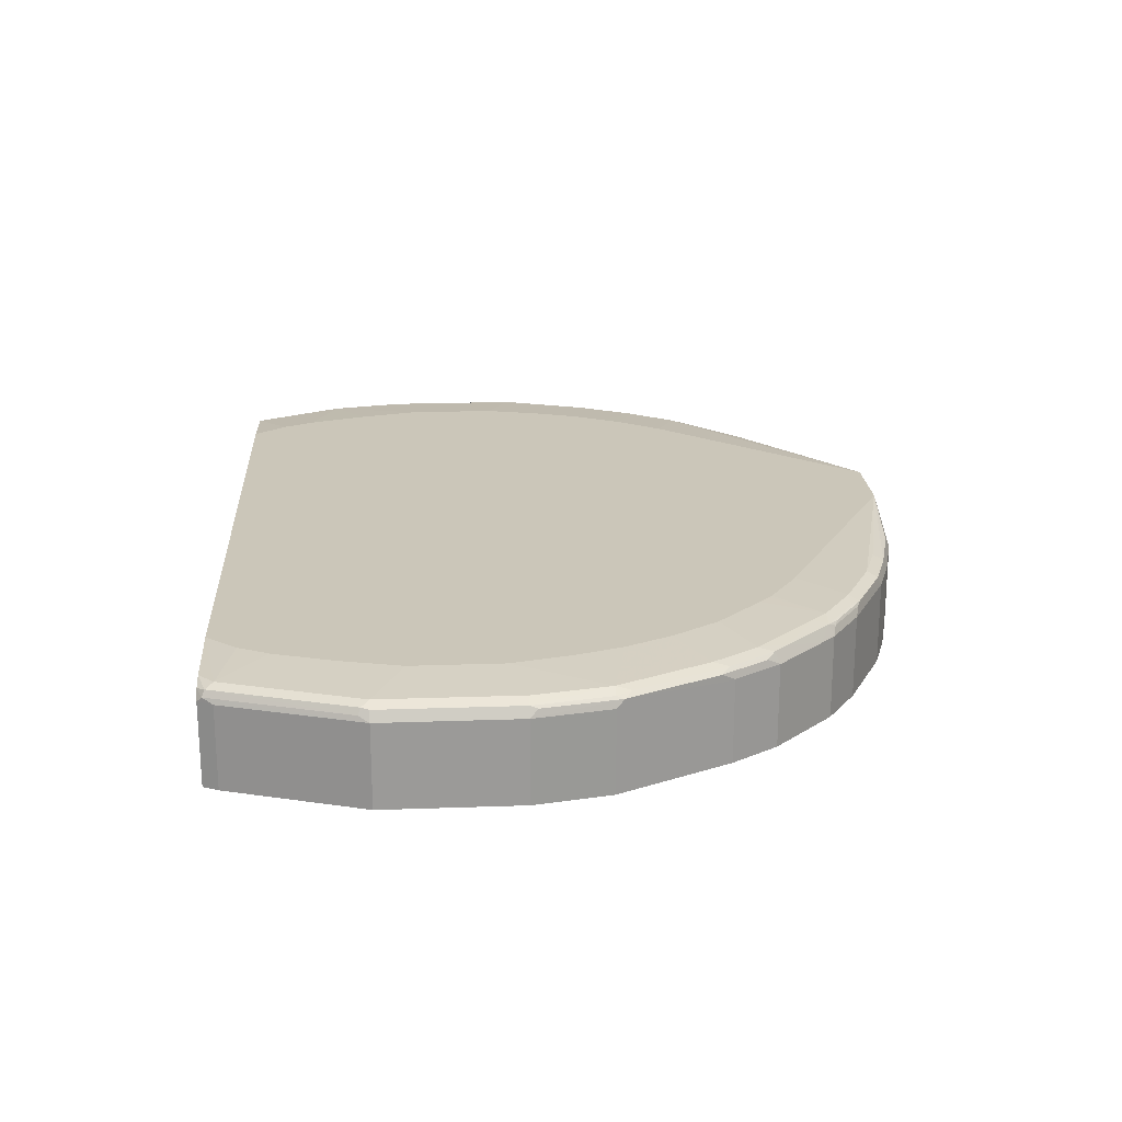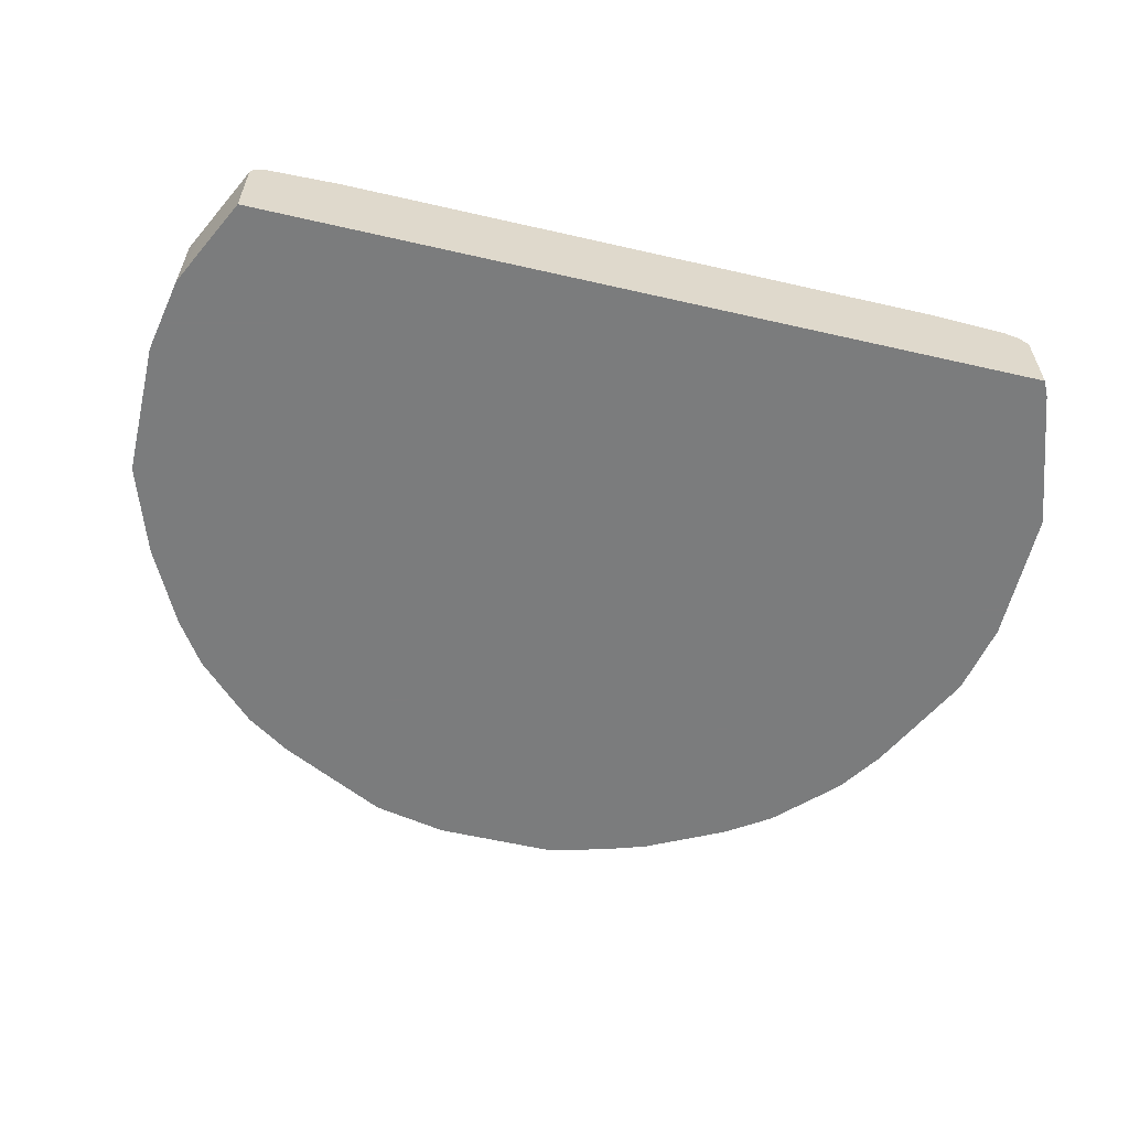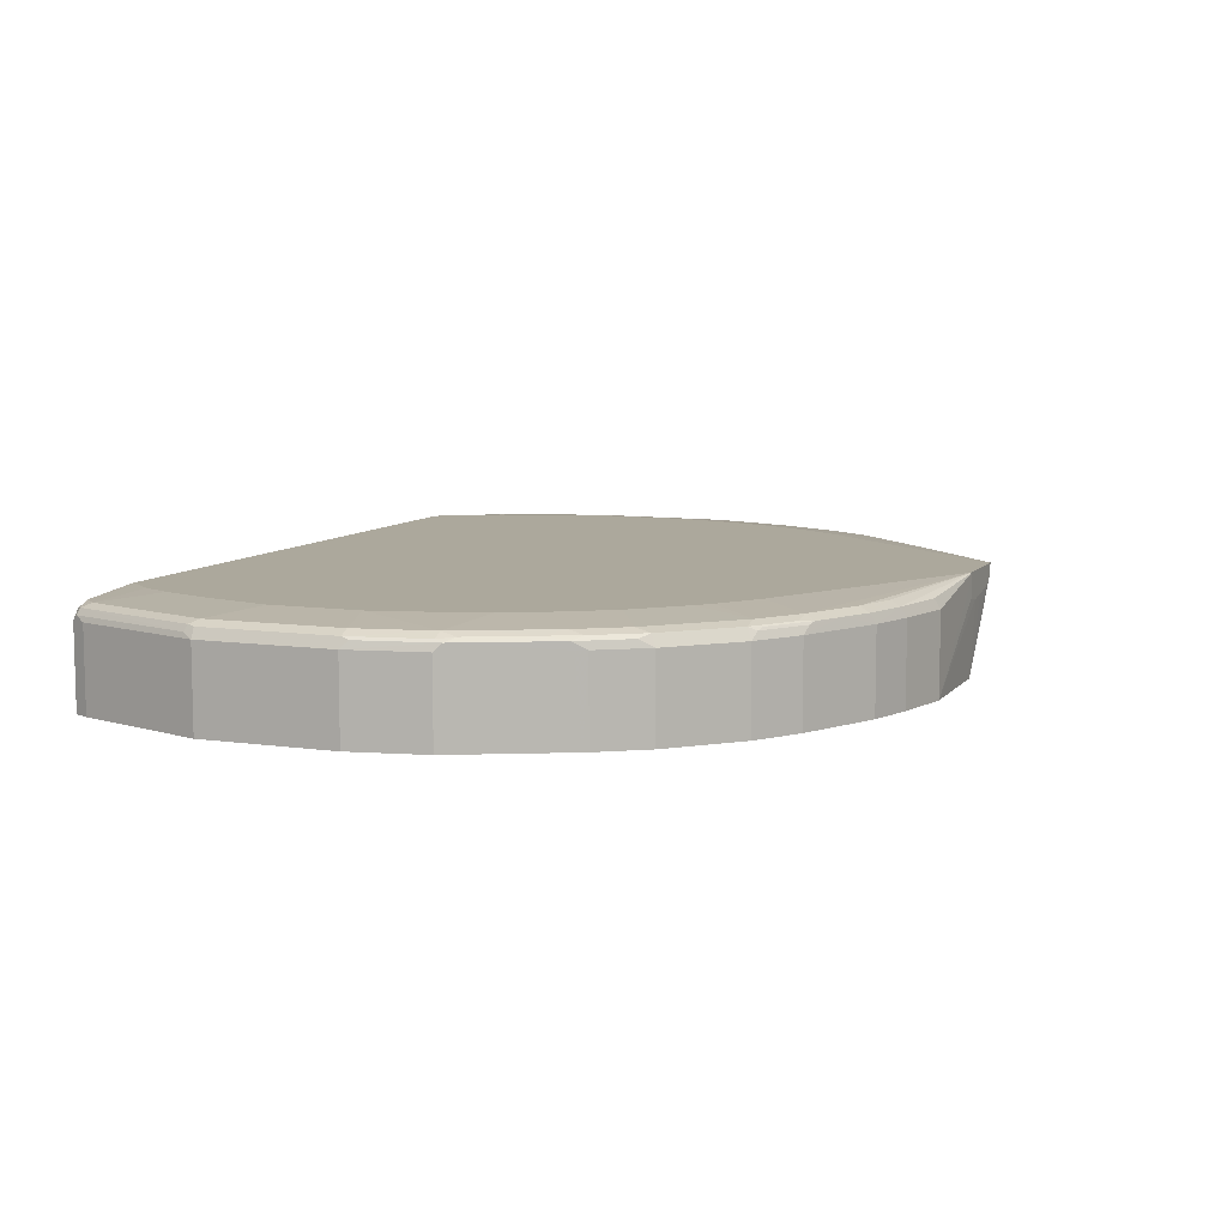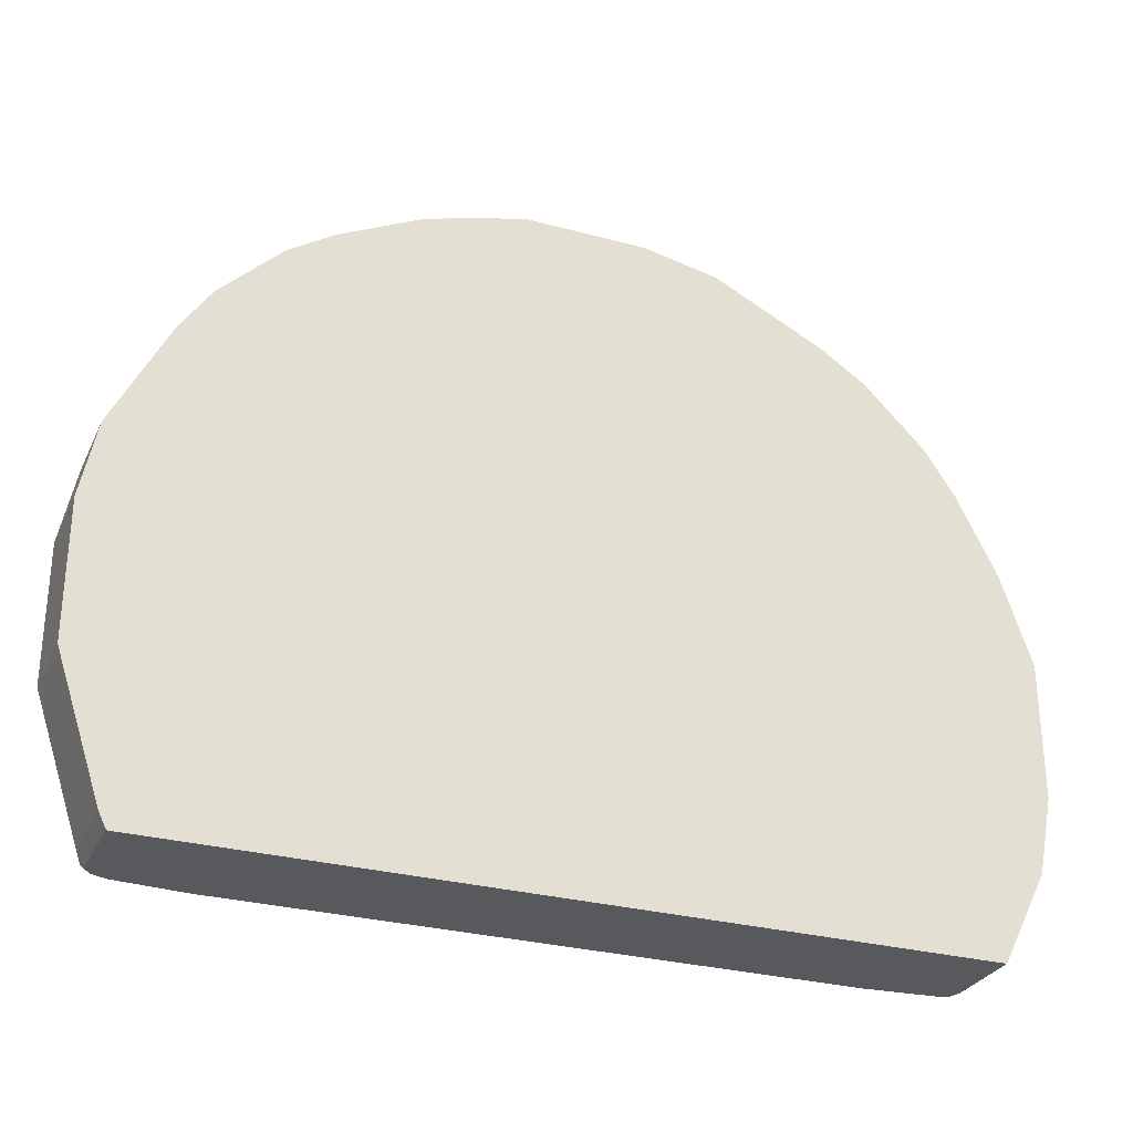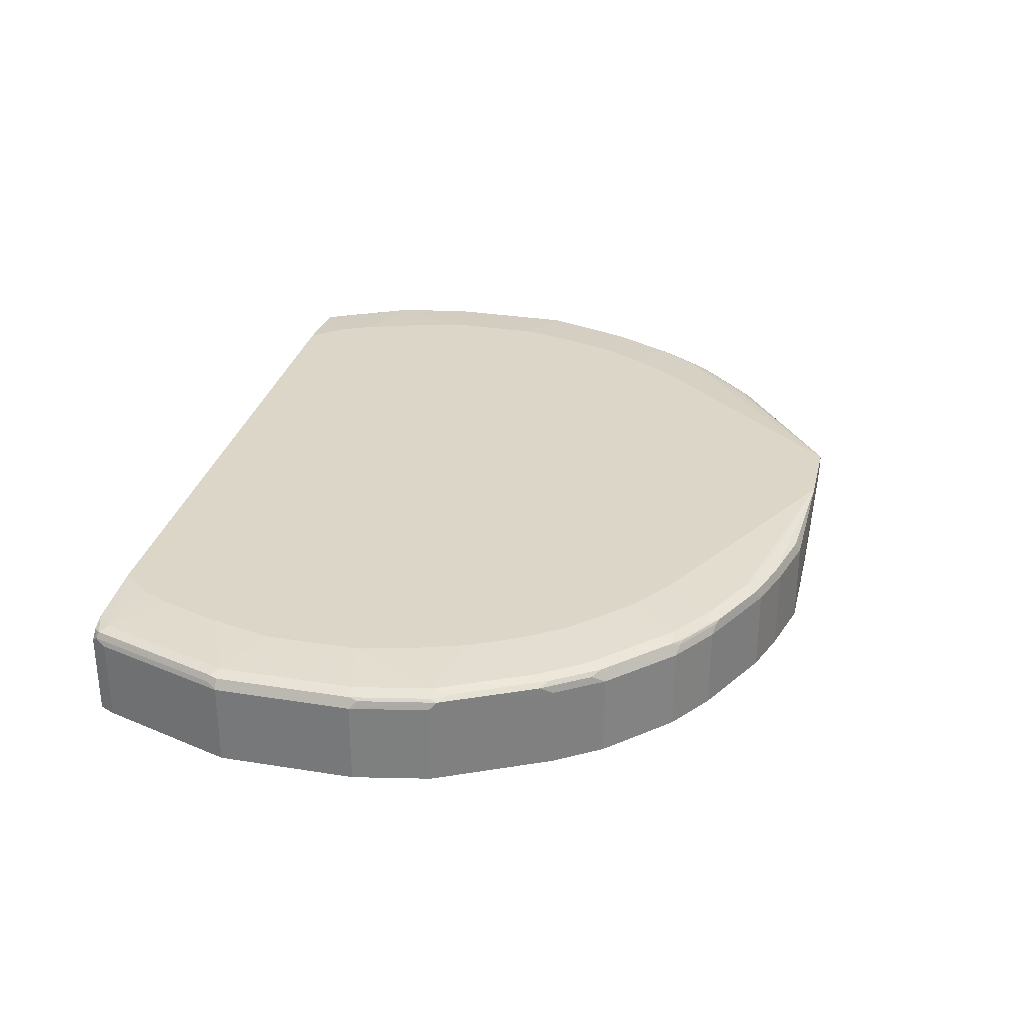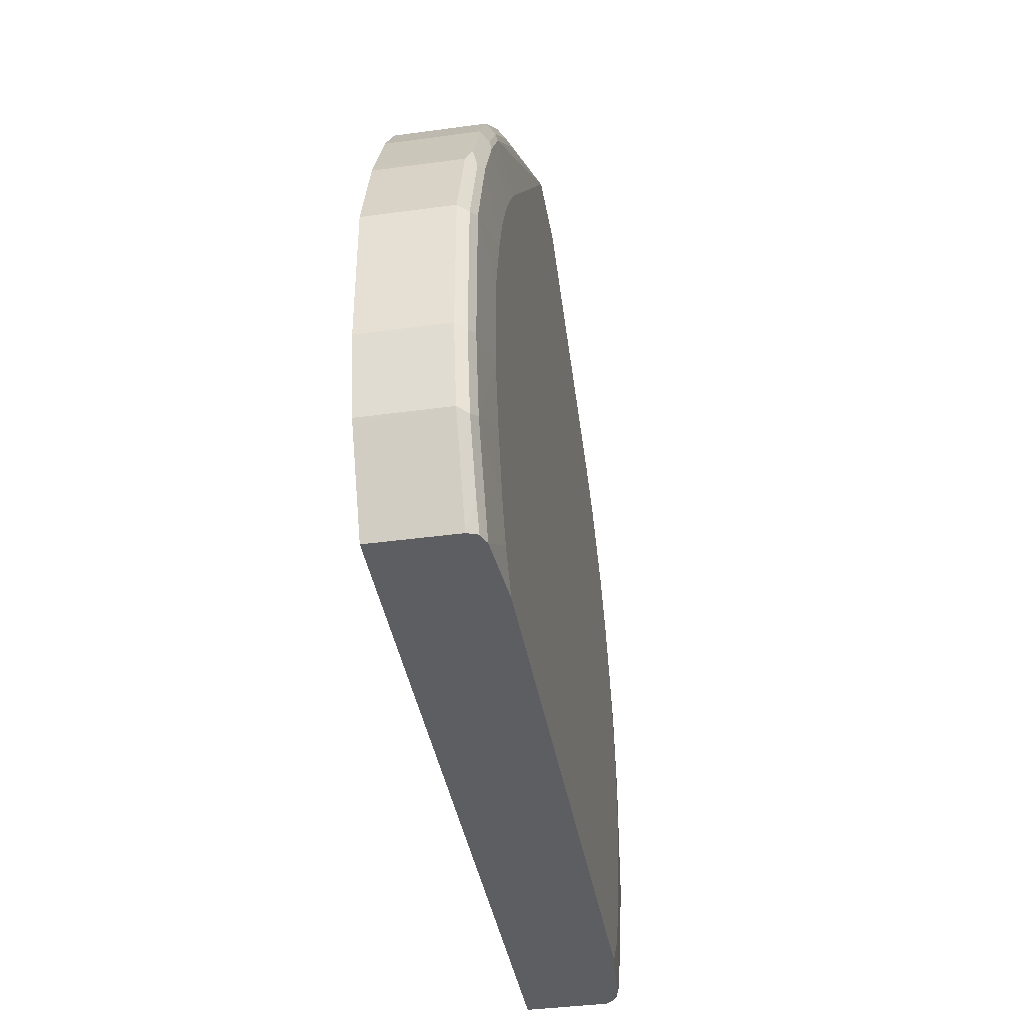
<metadata>
{"format":"obj","ext":"obj","renderer":"f3d","projection":"perspective","resolution":1024,"background":"white","views":[{"elev":21.0,"azim":-93.6,"up":"+Y"},{"elev":-58.7,"azim":166.7,"up":"+Y"},{"elev":8.5,"azim":-68.3,"up":"+Y"},{"elev":-29.3,"azim":-21.8,"up":"+Z"},{"elev":30.2,"azim":-76.8,"up":"+Y"},{"elev":-39.3,"azim":99.7,"up":"+Z"}]}
</metadata>
<code>
v -0.4378 0.5044 -0.3635
v -0.4461 0.5044 -0.3469
v -0.4378 0.5948 -0.3635
v 0.4296 0.5044 -0.3635
v -0.4957 0.5044 -0.1983
v -0.4461 0.5948 -0.3469
v -0.4406 0.6003 -0.358
v -0.4295 0.6051 -0.3635
v 0.4296 0.5948 -0.3635
v 0.4545 0.5044 -0.3136
v -0.4957 0.5044 -0.04952
v -0.4957 0.5948 -0.1983
v -0.4378 0.6072 -0.3552
v -0.4901 0.6003 -0.2092
v -0.413 0.6113 -0.3635
v 0.4255 0.6062 -0.3635
v 0.4378 0.6031 -0.3428
v 0.4681 0.5948 -0.2864
v 0.4766 0.5044 -0.2695
v -0.4957 0.5948 -0.04952
v -0.4791 0.5044 0.03302
v -0.4901 0.6058 -0.1983
v -0.4461 0.6113 -0.2973
v -0.4295 0.6113 -0.3469
v -0.4873 0.6072 -0.2065
v -0.4626 0.6113 -0.2478
v -0.3356 0.6176 -0.3635
v 0.4406 0.6058 -0.3359
v 0.413 0.6113 -0.3635
v 0.4543 0.6031 -0.3098
v 0.4708 0.6031 -0.2767
v 0.4791 0.5948 -0.2643
v 0.4791 0.5044 -0.2643
v -0.4915 0.6031 -0.04124
v -0.4901 0.6058 -0.04952
v -0.4791 0.5948 0.03302
v -0.475 0.6031 0.04129
v -0.4762 0.5044 0.03887
v -0.4791 0.6113 -0.1983
v -0.38 0.6176 -0.2973
v -0.3634 0.6176 -0.3304
v -0.3965 0.6176 -0.2478
v 0.334 0.6176 -0.3635
v 0.4461 0.6113 -0.2973
v 0.4571 0.6058 -0.3029
v 0.3625 0.6176 -0.3277
v 0.4735 0.6058 -0.2698
v 0.4957 0.5948 -0.1817
v 0.4957 0.5044 -0.1817
v -0.4791 0.6113 -0.04952
v -0.4735 0.6058 0.03302
v -0.4626 0.6113 0.03302
v -0.4646 0.6072 0.04957
v -0.4681 0.5044 0.05506
v -0.4211 0.5044 0.149
v -0.4241 0.5948 0.1432
v -0.4254 0.6031 0.1404
v -0.4316 0.6072 0.1156
v -0.4181 0.6176 -0.1652
v -0.4016 0.6176 -0.2313
v 0.38 0.6176 -0.2928
v 0.4626 0.6113 -0.2643
v 0.4901 0.6058 -0.1872
v 0.4957 0.5948 -0.03304
v 0.4957 0.5044 -0.03304
v -0.4181 0.6176 -0.06607
v -0.4461 0.6113 0.06604
v -0.385 0.6176 0.04957
v -0.4016 0.6176 6.081e-05
v -0.4185 0.5044 0.1541
v -0.4185 0.5948 0.1541
v -0.3923 0.6031 0.19
v -0.382 0.6072 0.1982
v -0.415 0.6072 0.1486
v -0.413 0.6113 0.1322
v 0.3965 0.6176 -0.2432
v 0.4791 0.6113 -0.1817
v 0.4016 0.6176 -0.2262
v 0.4181 0.6176 -0.1601
v 0.4901 0.6058 -0.03853
v 0.4543 0.6031 0.07432
v 0.4626 0.5948 0.06604
v 0.4626 0.5044 0.06604
v -0.3608 0.6176 0.09812
v -0.3686 0.6176 0.08259
v -0.3854 0.5044 0.2037
v -0.3854 0.5948 0.2037
v -0.38 0.6113 0.1817
v -0.3655 0.6072 0.2148
v -0.3268 0.6176 0.1496
v -0.3598 0.6176 0.1
v 0.4791 0.6113 -0.03304
v 0.4181 0.6176 -0.06094
v 0.4461 0.6113 0.06604
v 0.4571 0.6058 0.06055
v 0.4378 0.6031 0.1073
v 0.4515 0.6003 0.08809
v 0.4461 0.5948 0.09907
v 0.4383 0.5044 0.1147
v 0.4582 0.5044 0.07483
v -0.3689 0.5044 0.2203
v -0.3689 0.5948 0.2203
v -0.3139 0.6113 0.2478
v -0.3359 0.5948 0.2533
v -0.316 0.6072 0.2644
v -0.2772 0.6176 0.1992
v 0.4016 0.6176 0.005187
v 0.385 0.6176 0.05462
v 0.3686 0.6176 0.08772
v 0.413 0.6113 0.1322
v 0.4103 0.6086 0.1459
v 0.4185 0.6003 0.1541
v 0.4241 0.5893 0.1432
v 0.4241 0.5044 0.1432
v -0.3359 0.5044 0.2533
v -0.2973 0.6113 0.2644
v -0.3194 0.5948 0.2698
v -0.3097 0.6031 0.2726
v -0.3029 0.6058 0.2753
v -0.2664 0.6072 0.2974
v -0.2478 0.6113 0.2974
v -0.2655 0.6176 0.2105
v 0.3572 0.6176 0.1093
v 0.38 0.6113 0.1817
v 0.3772 0.6086 0.1954
v 0.3854 0.6003 0.2037
v 0.4185 0.5044 0.1541
v -0.3194 0.5044 0.2698
v -0.2616 0.6176 0.2138
v -0.2699 0.5948 0.3029
v -0.2602 0.6031 0.3057
v -0.2533 0.6058 0.3084
v -0.2121 0.6176 0.2469
v -0.2203 0.6058 0.3249
v -0.1817 0.6113 0.3304
v 0.04571 0.6176 0.3847
v 0.3241 0.6176 0.1589
v 0.1322 0.6176 0.3847
v 0.3139 0.6113 0.2478
v 0.3442 0.6086 0.2285
v 0.3689 0.6003 0.2203
v 0.3854 0.5044 0.2037
v -0.2699 0.5044 0.3029
v -0.2368 0.5948 0.3194
v -0.1817 0.5948 0.347
v -0.1941 0.6031 0.3387
v -0.1872 0.6058 0.3414
v -0.1322 0.6113 0.347
v 0.04503 0.616 0.3847
v -0.1376 0.6058 0.3579
v -0.07152 0.6058 0.3745
v -0.06608 0.5948 0.38
v 0.1322 0.6113 0.3847
v 0.2699 0.6003 0.3029
v 0.3194 0.6003 0.2698
v 0.3111 0.6086 0.2616
v 0.2973 0.6113 0.2644
v 0.3359 0.6003 0.2533
v 0.3689 0.5044 0.2203
v -0.2368 0.5044 0.3194
v -0.2089 0.5044 0.3333
v -0.1817 0.5044 0.347
v -0.1322 0.5948 0.3634
v 0.04503 0.6113 0.3847
v -0.06608 0.5044 0.38
v 0.1266 0.6003 0.3847
v 0.1487 0.5044 0.3634
v 0.1973 0.5044 0.3392
v 0.2566 0.5044 0.3095
v 0.2699 0.5044 0.3029
v 0.3194 0.5044 0.2698
v 0.3359 0.5044 0.2533
v -0.1322 0.5044 0.3634
v 0.04541 0.5907 0.3847
v 0.06608 0.5044 0.38
v 0.06346 0.5876 0.3847
v 0.1156 0.5948 0.3847
v 0.08724 0.5904 0.3847
v 0.06608 0.5876 0.3847
f 101 104 102
f 101 115 104
f 94 110 111
f 99 113 114
f 98 113 99
f 98 112 113
f 96 111 112
f 94 111 96
f 92 107 94
f 94 108 109
f 94 107 108
f 92 93 107
f 90 103 106
f 89 105 103
f 103 105 116
f 89 104 105
f 89 102 104
f 94 109 110
f 103 116 106
f 110 123 124
f 104 128 117
f 116 121 133
f 88 103 90
f 112 114 113
f 112 127 114
f 112 142 127
f 112 126 142
f 111 126 112
f 111 125 126
f 111 124 125
f 110 124 111
f 109 123 110
f 106 116 122
f 105 121 116
f 105 120 121
f 105 132 120
f 105 119 132
f 105 118 119
f 105 117 118
f 104 117 105
f 104 115 128
f 88 89 103
f 72 87 73
f 86 101 102
f 116 133 129
f 70 87 71
f 70 86 87
f 67 84 85
f 67 75 84
f 64 83 65
f 64 82 83
f 64 81 82
f 73 88 75
f 64 80 81
f 63 77 92
f 62 79 77
f 62 78 79
f 62 76 78
f 62 77 63
f 61 76 62
f 58 75 67
f 58 74 75
f 63 92 80
f 73 75 74
f 73 87 102
f 73 102 89
f 82 100 83
f 82 99 100
f 82 98 99
f 82 112 98
f 82 97 112
f 81 97 82
f 81 112 97
f 81 96 112
f 81 94 96
f 81 95 94
f 80 95 81
f 80 94 95
f 80 92 94
f 77 93 92
f 175 178 179
f 75 91 84
f 75 90 91
f 75 88 90
f 73 89 88
f 86 102 87
f 116 129 122
f 134 144 145
f 117 143 130
f 149 152 165
f 147 150 148
f 145 161 162
f 145 147 146
f 145 150 147
f 145 163 150
f 145 173 163
f 145 162 173
f 149 165 164
f 144 161 145
f 141 172 159
f 141 158 172
f 140 158 141
f 140 156 158
f 139 156 140
f 139 157 156
f 138 157 139
f 138 156 157
f 144 160 161
f 138 155 156
f 150 163 152
f 152 163 173
f 57 74 58
f 175 177 178
f 166 175 167
f 166 177 175
f 165 176 174
f 165 179 176
f 165 175 179
f 164 165 174
f 150 152 151
f 155 158 156
f 155 171 172
f 154 171 155
f 154 170 171
f 153 169 170
f 153 168 169
f 153 167 168
f 153 166 167
f 152 173 165
f 155 172 158
f 138 154 155
f 138 170 154
f 138 153 170
f 126 159 142
f 126 141 159
f 125 141 126
f 125 140 141
f 124 140 125
f 124 139 140
f 124 138 139
f 124 137 138
f 130 143 160
f 123 137 124
f 121 135 136
f 121 134 135
f 121 132 134
f 120 132 121
f 119 131 132
f 118 131 119
f 117 131 118
f 117 130 131
f 121 136 133
f 130 160 144
f 130 144 134
f 130 134 131
f 136 152 149
f 136 151 152
f 136 150 151
f 136 148 150
f 136 153 138
f 136 166 153
f 136 177 166
f 136 178 177
f 136 179 178
f 136 176 179
f 136 174 176
f 136 164 174
f 136 149 164
f 135 148 136
f 135 147 148
f 134 147 135
f 134 146 147
f 134 145 146
f 131 134 132
f 117 128 143
f 57 73 74
f 77 79 93
f 57 87 72
f 9 19 10
f 9 18 19
f 9 17 18
f 9 16 17
f 8 13 15
f 7 14 13
f 7 12 14
f 7 13 8
f 11 21 36
f 6 12 7
f 4 9 10
f 3 6 7
f 3 7 8
f 2 12 6
f 2 5 12
f 1 5 2
f 1 11 5
f 1 21 11
f 5 11 20
f 1 38 21
f 11 36 20
f 12 35 22
f 20 34 35
f 19 32 33
f 18 32 19
f 18 31 32
f 18 30 31
f 17 30 18
f 17 45 30
f 17 28 45
f 12 20 35
f 16 29 28
f 15 24 27
f 14 22 25
f 13 26 23
f 13 25 26
f 13 14 25
f 13 24 15
f 13 23 24
f 12 22 14
f 16 28 17
f 1 54 38
f 1 55 54
f 1 70 55
f 1 83 100
f 1 65 83
f 1 49 65
f 1 33 49
f 1 19 33
f 1 10 19
f 1 4 10
f 1 9 4
f 1 100 99
f 1 16 9
f 1 43 29
f 1 27 43
f 1 15 27
f 1 8 15
f 1 3 8
f 1 6 3
f 1 2 6
f 57 72 73
f 1 29 16
f 1 99 114
f 1 114 127
f 1 127 142
f 1 86 70
f 1 101 86
f 1 115 101
f 1 128 115
f 1 143 128
f 1 160 143
f 1 161 160
f 1 162 161
f 1 173 162
f 1 165 173
f 1 175 165
f 1 167 175
f 1 168 167
f 1 169 168
f 1 170 169
f 1 171 170
f 1 172 171
f 1 159 172
f 1 142 159
f 20 36 37
f 20 37 34
f 5 20 12
f 21 37 36
f 39 50 66
f 37 58 53
f 37 57 58
f 37 56 57
f 37 55 56
f 37 54 55
f 37 38 54
f 37 53 51
f 39 66 59
f 35 52 50
f 35 37 51
f 34 37 35
f 32 49 33
f 32 48 49
f 32 63 48
f 32 47 63
f 31 47 32
f 30 47 31
f 35 51 52
f 39 59 60
f 39 60 42
f 44 46 61
f 57 71 87
f 56 71 57
f 55 71 56
f 55 70 71
f 52 69 66
f 52 68 69
f 52 85 68
f 52 67 85
f 52 58 67
f 21 38 37
f 51 53 52
f 50 52 66
f 48 65 49
f 48 64 65
f 48 80 64
f 48 63 80
f 47 62 63
f 45 62 47
f 44 61 62
f 30 45 47
f 29 46 44
f 52 53 58
f 28 62 45
f 27 85 84
f 27 68 85
f 27 69 68
f 27 66 69
f 27 59 66
f 27 60 59
f 27 42 60
f 27 40 42
f 27 41 40
f 26 39 42
f 25 39 26
f 24 41 27
f 24 40 41
f 23 26 42
f 23 40 24
f 22 39 25
f 22 50 39
f 29 43 46
f 22 35 50
f 27 84 91
f 27 91 90
f 23 42 40
f 27 106 122
f 28 29 44
f 28 44 62
f 27 90 106
f 27 46 43
f 27 76 61
f 27 78 76
f 27 79 78
f 27 93 79
f 27 107 93
f 27 61 46
f 27 108 107
f 27 109 108
f 27 123 109
f 27 122 129
f 27 137 123
f 27 138 137
f 27 136 138
f 27 129 133
f 27 133 136

</code>
